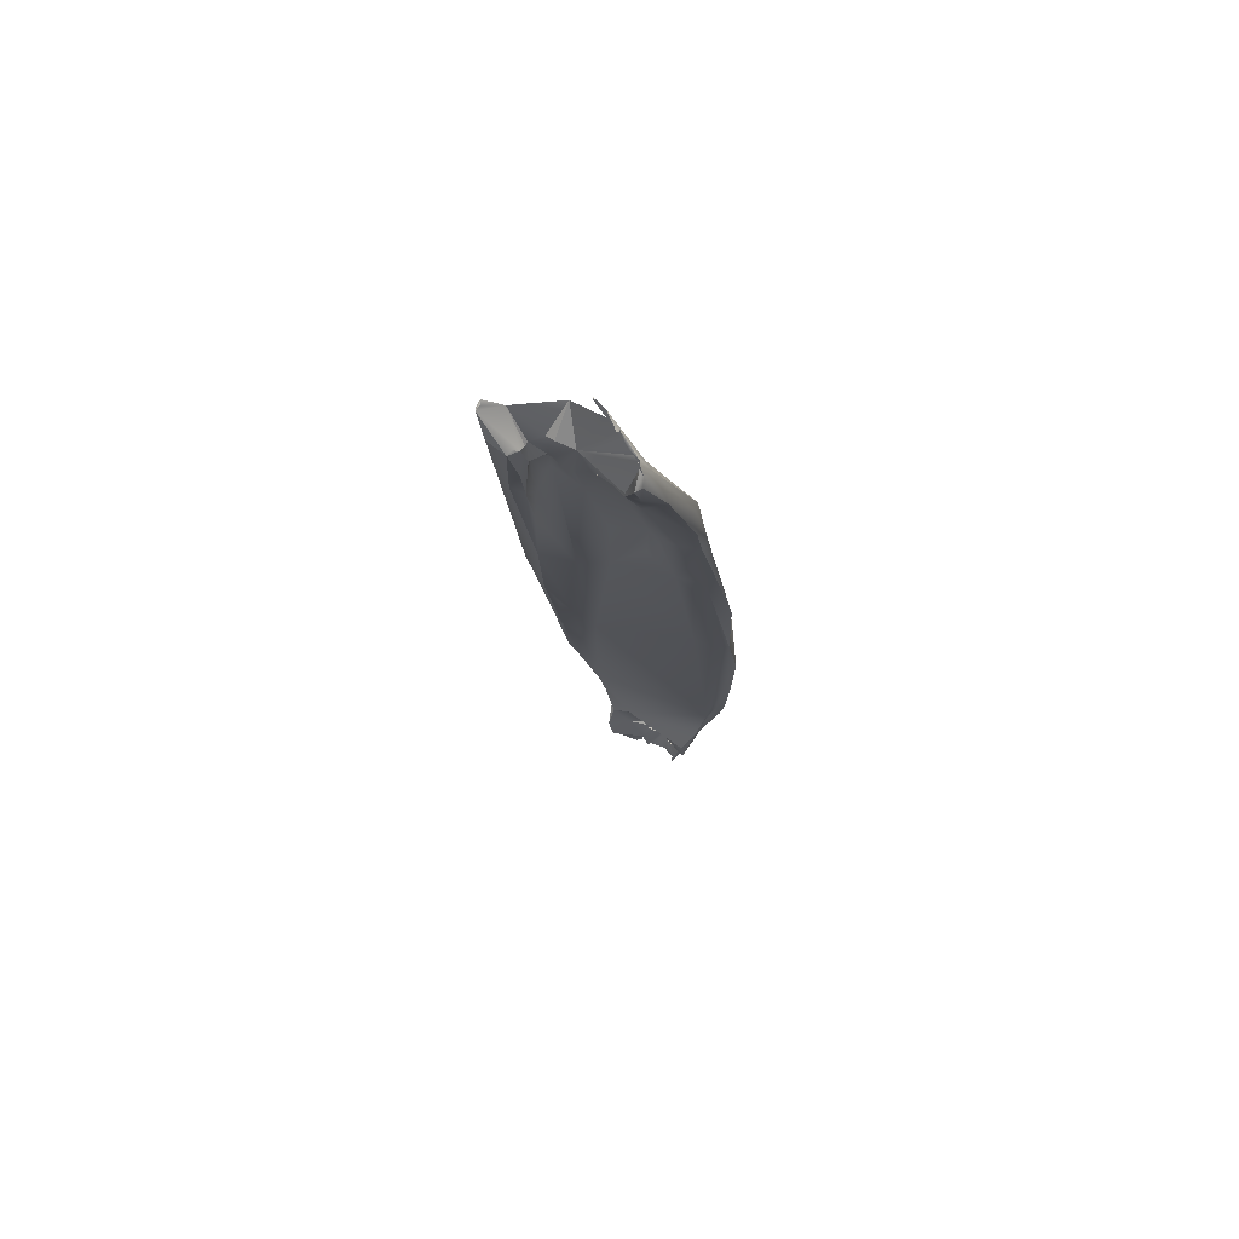
<metadata>
{"format":"obj","ext":"obj","renderer":"f3d","projection":"perspective","resolution":1024,"background":"white","views":[{"elev":60.5,"azim":158.1,"up":"+Z"}]}
</metadata>
<code>
v 238 -136.5 791.2
v 238.2 -137.2 792.9
v 238 -137.4 793
v 237.9 -137.3 793.1
v 237.8 -137.5 793.3
v 237.2 -135.7 790.5
v 236.9 -135.8 790.6
v 236.7 -137.4 784.8
v 236.3 -136.5 787
v 236.9 -137.8 792
v 236.6 -137.3 792.4
v 235.9 -136.2 788.5
v 235 -135.8 790.1
v 236.4 -135.8 790.3
v 236.1 -136.1 790.2
v 235.9 -136.2 790.4
v 235.1 -135.7 791
v 234.8 -135.2 791.1
v 232.4 -130.6 791.6
v 236.8 -139.9 786
v 235.7 -137.9 782.9
v 235.6 -137.3 786.1
v 235.5 -136.9 787.6
v 234.3 -137 786.9
v 234.8 -136.5 788.2
v 234.4 -136.4 787.8
v 233.9 -134.5 790.8
v 233.7 -136 793
v 232.3 -133.7 788
v 232.6 -133.9 788.4
v 233 -134.6 794.7
v 232.9 -134.3 794.5
v 232.7 -134 794.4
v 233 -134.6 794.7
v 232.9 -134.5 794.5
v 232.9 -134.6 794.7
v 232.9 -134.5 794.7
v 232.6 -131.4 790.2
v 232.5 -131.5 790.4
v 232.8 -132.7 789.7
v 232.2 -132.2 793.5
v 232.4 -132.8 793.8
v 232.2 -132.4 793.8
v 232.2 -132.9 793.6
v 231.9 -132.3 793
v 232.3 -132.7 794
v 232.3 -132.7 794.2
v 232.6 -133.7 794
v 232.3 -132.8 794.2
v 232.3 -132.7 794
v 232.3 -132.7 794
v 232.3 -132.8 794.2
v 232.6 -133.8 794.5
v 231.7 -131.5 789.2
v 231.8 -131.3 792.4
v 231.9 -130.8 791.5
v 231.7 -131 792.1
v 231.9 -131.6 793
v 232 -131.8 793
v 231.8 -131.4 792.6
v 231.8 -131.4 792.8
v 231.9 -131.6 792.9
v 231.9 -131.6 793
v 231.8 -131.4 792.6
v 231.8 -131.4 792.8
v 231.8 -131.4 793
v 231.9 -131.9 792.9
v 234.8 -139.2 778.3
v 235.2 -138.4 781.6
v 234.8 -138.7 781.5
v 235.1 -140.1 786.1
v 234.6 -138.1 784.3
v 234 -138.1 784.5
v 234.3 -137.8 786.1
v 234.2 -137.6 786.2
v 233.8 -137.3 785.4
v 233.4 -136.6 785.8
v 233.3 -136.3 785.9
v 232.9 -135.4 787.1
v 231 -132.9 786
v 230.6 -132.4 789.9
v 232.4 -137.7 782
v 229.8 -132.1 786.9
v 234.3 -140.8 771.5
v 230.9 -137.8 777
v 229.7 -135.1 780
v 229.1 -134.8 779
v 228.5 -133.8 779.5
v 227.8 -132.9 781.6
v 228.2 -132.7 783.6
v 227.8 -133.2 783.5
v 233.1 -143.5 762.7
v 234.4 -142.9 768.3
v 234.1 -144.1 769.9
v 229 -135.9 775.3
v 229.3 -136.1 776
v 228.8 -135.2 777.4
v 227.4 -134.4 775.6
v 227.1 -133.6 778.5
v 226.8 -133.5 779.2
v 227 -133.5 780.8
v 227.4 -133.8 783.2
v 231.7 -141.3 768.1
v 230 -140 769
v 226.6 -135.4 770.8
v 227.8 -135.3 773.3
v 226.2 -134.7 772.4
v 226.3 -133.9 775.8
v 226.1 -134 776.4
v 232 -146.4 758.1
v 232.3 -146.1 759.5
v 232 -146.5 760.2
v 231.8 -144.6 758.1
v 232.7 -145.4 760.2
v 232.8 -145.5 761.9
v 232 -145.9 763.9
v 231.8 -146 763.7
v 231.7 -146.1 764.4
v 231.2 -145.9 766.4
v 225.1 -136.6 773.2
v 231.7 -145.9 754.2
v 231.4 -146.1 752.9
v 231.4 -145.8 753.8
v 231.3 -146.4 752.2
v 230.9 -146.3 751.8
v 231.5 -146.8 759.1
v 231.3 -146.8 759.9
v 230.7 -145.3 755.2
v 230.4 -146.7 761.9
v 230.4 -148.1 753.5
v 229.7 -146.6 749.4
v 229.7 -147.7 756.7
v 229.4 -147.6 756.9
v 230.5 -147.5 758.6
v 225 -138.3 759
v 223.3 -136.5 764.4
v 229.4 -147.6 744.6
v 230.4 -147.6 747.2
v 230.2 -147.5 746.5
v 229.9 -148.2 745.9
v 229.4 -148.4 752.1
v 228.9 -145.6 751.3
v 223.5 -138.1 757.2
v 223.2 -137.8 757.7
v 222.6 -137.7 757.4
v 222.5 -138.2 760.7
v 229.4 -148.3 743.4
v 229 -148.8 743.9
v 227.3 -148 736.5
v 227.7 -148.4 738
v 226.9 -148.9 740.2
v 227.2 -146.8 731.2
v 227.5 -147 732.8
v 227.2 -147.2 732.5
v 226.9 -147.3 734.1
v 227.9 -147.8 739.6
v 226.2 -146.1 735.5
v 226.7 -148.2 751.6
v 221.6 -139 750.7
v 221.3 -138.9 751.8
v 225.5 -146.1 730
v 225.4 -146.2 730
v 226.7 -146.8 730.8
v 225.9 -146.6 732.8
v 226.8 -147.9 734.8
v 225.1 -148.3 739.8
v 225.2 -145.9 730.5
v 225 -145.8 730.3
v 224.7 -145.9 730.6
v 224.7 -145.6 729.7
v 224.6 -145.5 730.1
v 224.3 -145.4 730
v 225.1 -145.8 731.1
v 224.9 -145.9 730.9
v 224.6 -145.8 732.1
v 224.4 -146 732.1
v 224.4 -145.7 731.9
v 224.4 -145.7 732.1
v 224.5 -145.8 732.3
v 224.4 -145.8 732.3
v 224.6 -145.9 733.9
v 223.6 -143.7 729.9
v 223.5 -143.6 730.3
v 223.2 -142.8 732.5
v 223 -142.8 732.3
v 223.6 -142.3 733.5
v 224.5 -143.5 735.2
v 224.3 -143.5 736.4
v 223.4 -142.1 733.4
v 223.7 -141.9 735.3
v 222.7 -141.5 737.6
v 222.1 -145 746.2
v 223.2 -144.5 752.4
v 222 -141 741.1
v 221.6 -141.2 740.3
v 222.3 -140.8 741.6
v 221.7 -140.6 742.9
v 221.1 -140.3 743.3
v 220.9 -140.6 744.2
v 221.3 -139.9 745.7
v 221.1 -139.9 746.1
v 224.2 -145.2 730
v 223.9 -145 730.2
v 224.4 -146 732.1
v 224.1 -145.7 731.1
v 223.7 -145.6 731.9
v 224.3 -146.1 732.4
v 224.2 -145.7 732.5
v 224.1 -146 732.6
v 224.5 -147.1 733.7
v 223.7 -144.4 730.5
v 223.6 -144.2 730.2
v 223.6 -143.8 729.8
v 223.5 -143.7 729.6
v 223.5 -143.7 729.8
v 223.5 -143.6 729.9
v 223.5 -143.8 730.1
v 223.4 -143.6 730.1
v 223.4 -143.5 730.1
v 223.6 -144.4 729.9
v 223.7 -144.6 730.2
v 223.5 -144.1 730
v 223.3 -144.2 730.4
v 223.2 -143.8 730.4
v 223.8 -145.3 731.8
v 223.7 -145.1 731.6
v 223.4 -144.9 732.1
v 223.4 -144.5 731.1
v 223.5 -144.5 731.3
v 223.4 -144.5 731.3
v 223.4 -144.3 731.3
v 223.6 -145.4 732
v 223.5 -144.9 730.8
v 223.3 -145 731.4
v 223.3 -144.4 730.9
v 223.3 -144.5 731.1
v 223.1 -144.3 731.3
v 223.1 -144.5 731.5
v 223.1 -143.4 731.8
v 221.4 -144.7 740.6
v 220.8 -142.7 737.7
v 221.2 -143.9 740.5
v 221.1 -143.6 741.4
v 221.3 -143.9 744.2
v 221 -141.4 740.1
v 221 -143.1 743.7
v 238 -136.5 791.2
v 238.2 -137.2 792.9
v 238.2 -137.2 792.9
v 238.2 -137.2 792.9
v 238.2 -137.2 792.9
v 238 -137.4 793
v 237.9 -137.3 793.1
v 237.8 -137.5 793.3
v 237.8 -137.5 793.3
v 237.8 -137.5 793.3
v 237.8 -137.5 793.3
v 237.2 -135.7 790.5
v 237.2 -135.7 790.5
v 237.2 -135.7 790.5
v 237.2 -135.7 790.5
v 236.7 -137.4 784.8
v 236.3 -136.5 787
v 236.6 -137.3 792.4
v 236.6 -137.3 792.4
v 236.6 -137.3 792.4
v 235.9 -136.2 788.5
v 235.9 -136.2 788.5
v 235.9 -136.2 788.5
v 236.4 -135.8 790.3
v 236.4 -135.8 790.3
v 236.4 -135.8 790.3
v 236.1 -136.1 790.2
v 236.1 -136.1 790.2
v 235.9 -136.2 790.4
v 235.9 -136.2 790.4
v 235.1 -135.7 791
v 235.1 -135.7 791
v 234.8 -135.2 791.1
v 234.8 -135.2 791.1
v 232.4 -130.6 791.6
v 232.4 -130.6 791.6
v 232.4 -130.6 791.6
v 236.8 -139.9 786
v 235.7 -137.9 782.9
v 235.7 -137.9 782.9
v 234.8 -136.5 788.2
v 234.8 -136.5 788.2
v 233.9 -134.5 790.8
v 233.9 -134.5 790.8
v 233.9 -134.5 790.8
v 233.9 -134.5 790.8
v 233.7 -136 793
v 233.7 -136 793
v 233.7 -136 793
v 233.7 -136 793
v 233 -134.6 794.7
v 233 -134.6 794.7
v 232.9 -134.3 794.5
v 233 -134.6 794.7
v 233 -134.6 794.7
v 232.9 -134.5 794.5
v 232.9 -134.5 794.5
v 232.9 -134.5 794.5
v 232.9 -134.6 794.7
v 232.9 -134.6 794.7
v 232.9 -134.5 794.7
v 232.9 -134.5 794.7
v 232.9 -134.5 794.7
v 232.9 -134.5 794.7
v 232.9 -134.5 794.7
v 232.6 -131.4 790.2
v 232.6 -131.4 790.2
v 232.5 -131.5 790.4
v 232.8 -132.7 789.7
v 232.2 -132.2 793.5
v 232.2 -132.2 793.5
v 232.4 -132.8 793.8
v 232.4 -132.8 793.8
v 232.4 -132.8 793.8
v 232.2 -132.4 793.8
v 232.2 -132.9 793.6
v 232.2 -132.9 793.6
v 232.2 -132.9 793.6
v 232.3 -132.7 794
v 232.3 -132.7 794
v 232.3 -132.7 794
v 232.3 -132.7 794.2
v 232.3 -132.7 794.2
v 232.3 -132.7 794.2
v 232.6 -133.7 794
v 232.3 -132.8 794.2
v 232.3 -132.8 794.2
v 232.3 -132.8 794.2
v 232.3 -132.7 794
v 232.3 -132.7 794
v 232.3 -132.7 794
v 232.3 -132.7 794
v 232.3 -132.7 794
v 232.3 -132.8 794.2
v 232.3 -132.8 794.2
v 232.6 -133.8 794.5
v 231.8 -131.3 792.4
v 231.8 -131.3 792.4
v 231.8 -131.3 792.4
v 231.8 -131.3 792.4
v 231.9 -130.8 791.5
v 231.7 -131 792.1
v 231.9 -131.6 793
v 231.9 -131.6 793
v 231.9 -131.6 793
v 232 -131.8 793
v 232 -131.8 793
v 232 -131.8 793
v 231.8 -131.4 792.6
v 231.8 -131.4 792.6
v 231.8 -131.4 792.8
v 231.8 -131.4 792.8
v 231.9 -131.6 792.9
v 231.9 -131.6 792.9
v 231.9 -131.6 793
v 231.9 -131.6 793
v 231.9 -131.6 793
v 231.9 -131.6 793
v 231.9 -131.6 793
v 231.8 -131.4 792.6
v 231.8 -131.4 792.6
v 231.8 -131.4 792.6
v 231.8 -131.4 792.6
v 231.8 -131.4 792.8
v 231.8 -131.4 792.8
v 231.8 -131.4 793
v 231.8 -131.4 793
v 231.8 -131.4 793
v 231.9 -131.9 792.9
v 231.9 -131.9 792.9
v 231.9 -131.9 792.9
v 235.1 -140.1 786.1
v 234 -138.1 784.5
v 234.3 -137.8 786.1
v 230.6 -132.4 789.9
v 230.6 -132.4 789.9
v 230.6 -132.4 789.9
v 229.8 -132.1 786.9
v 234.3 -140.8 771.5
v 227.8 -132.9 781.6
v 233.1 -143.5 762.7
v 234.1 -144.1 769.9
v 227.1 -133.6 778.5
v 227.4 -133.8 783.2
v 226.3 -133.9 775.8
v 226.1 -134 776.4
v 231.2 -145.9 766.4
v 231.2 -145.9 766.4
v 230.5 -147.5 758.6
v 223.3 -136.5 764.4
v 223.3 -136.5 764.4
v 230.2 -147.5 746.5
v 222.6 -137.7 757.4
v 222.6 -137.7 757.4
v 229.4 -148.3 743.4
v 229.4 -148.3 743.4
v 227.3 -148 736.5
v 227.7 -148.4 738
v 227.7 -148.4 738
v 227.2 -146.8 731.2
v 227.2 -146.8 731.2
v 227.2 -146.8 731.2
v 227.5 -147 732.8
v 227.5 -147 732.8
v 227.2 -147.2 732.5
v 226.9 -147.3 734.1
v 226.9 -147.3 734.1
v 226.9 -147.3 734.1
v 226.2 -146.1 735.5
v 221.3 -138.9 751.8
v 221.3 -138.9 751.8
v 225.5 -146.1 730
v 225.5 -146.1 730
v 225.5 -146.1 730
v 225.4 -146.2 730
v 225.4 -146.2 730
v 226.7 -146.8 730.8
v 226.7 -146.8 730.8
v 225.9 -146.6 732.8
v 226.8 -147.9 734.8
v 226.8 -147.9 734.8
v 226.8 -147.9 734.8
v 226.8 -147.9 734.8
v 225.2 -145.9 730.5
v 225.2 -145.9 730.5
v 225.2 -145.9 730.5
v 225.2 -145.9 730.5
v 225 -145.8 730.3
v 225 -145.8 730.3
v 224.7 -145.6 729.7
v 224.7 -145.6 729.7
v 224.6 -145.5 730.1
v 224.6 -145.5 730.1
v 224.6 -145.5 730.1
v 224.3 -145.4 730
v 224.3 -145.4 730
v 225.1 -145.8 731.1
v 225.1 -145.8 731.1
v 225.1 -145.8 731.1
v 224.9 -145.9 730.9
v 224.9 -145.9 730.9
v 224.9 -145.9 730.9
v 224.9 -145.9 730.9
v 224.6 -145.8 732.1
v 224.6 -145.8 732.1
v 224.4 -146 732.1
v 224.4 -146 732.1
v 224.4 -146 732.1
v 224.4 -146 732.1
v 224.4 -146 732.1
v 224.4 -146 732.1
v 224.4 -146 732.1
v 224.4 -145.7 731.9
v 224.4 -145.7 731.9
v 224.4 -145.7 731.9
v 224.4 -145.7 731.9
v 224.4 -145.7 731.9
v 224.4 -145.7 731.9
v 224.4 -145.7 731.9
v 224.4 -145.7 732.1
v 224.4 -145.7 732.1
v 224.4 -145.7 732.1
v 224.5 -145.8 732.3
v 224.5 -145.8 732.3
v 224.4 -145.8 732.3
v 224.4 -145.8 732.3
v 224.4 -145.8 732.3
v 224.4 -145.8 732.3
v 224.4 -145.8 732.3
v 224.4 -145.8 732.3
v 223.6 -143.7 729.9
v 223.6 -143.7 729.9
v 223.5 -143.6 730.3
v 223.5 -143.6 730.3
v 223.5 -143.6 730.3
v 223.2 -142.8 732.5
v 223.2 -142.8 732.5
v 223.2 -142.8 732.5
v 223 -142.8 732.3
v 223 -142.8 732.3
v 224.5 -143.5 735.2
v 224.5 -143.5 735.2
v 223.4 -142.1 733.4
v 223.4 -142.1 733.4
v 223.7 -141.9 735.3
v 223.7 -141.9 735.3
v 223.7 -141.9 735.3
v 222.7 -141.5 737.6
v 222.7 -141.5 737.6
v 221.1 -140.3 743.3
v 221.1 -139.9 746.1
v 224.2 -145.2 730
v 224.2 -145.2 730
v 224.4 -146 732.1
v 224.4 -146 732.1
v 224.4 -146 732.1
v 224.1 -145.7 731.1
v 224.1 -145.7 731.1
v 224.1 -145.7 731.1
v 224.1 -145.7 731.1
v 224.1 -145.7 731.1
v 223.7 -145.6 731.9
v 223.7 -145.6 731.9
v 223.7 -145.6 731.9
v 223.7 -145.6 731.9
v 223.7 -145.6 731.9
v 224.2 -145.7 732.5
v 224.2 -145.7 732.5
v 224.2 -145.7 732.5
v 224.2 -145.7 732.5
v 224.2 -145.7 732.5
v 224.2 -145.7 732.5
v 224.1 -146 732.6
v 224.1 -146 732.6
v 224.1 -146 732.6
v 224.1 -146 732.6
v 224.1 -146 732.6
v 224.1 -146 732.6
v 224.5 -147.1 733.7
v 224.5 -147.1 733.7
v 224.5 -147.1 733.7
v 224.5 -147.1 733.7
v 224.5 -147.1 733.7
v 224.5 -147.1 733.7
v 223.7 -144.4 730.5
v 223.6 -143.8 729.8
v 223.5 -143.7 729.6
v 223.5 -143.7 729.6
v 223.5 -143.7 729.6
v 223.5 -143.7 729.8
v 223.5 -143.6 729.9
v 223.5 -143.8 730.1
v 223.5 -143.8 730.1
v 223.5 -143.8 730.1
v 223.5 -143.8 730.1
v 223.5 -143.8 730.1
v 223.4 -143.6 730.1
v 223.4 -143.6 730.1
v 223.4 -143.5 730.1
v 223.4 -143.5 730.1
v 223.4 -143.5 730.1
v 223.6 -144.4 729.9
v 223.7 -144.6 730.2
v 223.7 -144.6 730.2
v 223.5 -144.1 730
v 223.5 -144.1 730
v 223.2 -143.8 730.4
v 223.2 -143.8 730.4
v 223.2 -143.8 730.4
v 223.2 -143.8 730.4
v 223.8 -145.3 731.8
v 223.8 -145.3 731.8
v 223.8 -145.3 731.8
v 223.8 -145.3 731.8
v 223.8 -145.3 731.8
v 223.7 -145.1 731.6
v 223.7 -145.1 731.6
v 223.7 -145.1 731.6
v 223.7 -145.1 731.6
v 223.4 -144.9 732.1
v 223.4 -144.9 732.1
v 223.4 -144.9 732.1
v 223.4 -144.9 732.1
v 223.4 -144.5 731.1
v 223.4 -144.5 731.1
v 223.4 -144.5 731.1
v 223.4 -144.5 731.1
v 223.5 -144.5 731.3
v 223.5 -144.5 731.3
v 223.5 -144.5 731.3
v 223.5 -144.5 731.3
v 223.4 -144.5 731.3
v 223.4 -144.5 731.3
v 223.4 -144.5 731.3
v 223.4 -144.5 731.3
v 223.4 -144.5 731.3
v 223.4 -144.5 731.3
v 223.4 -144.3 731.3
v 223.4 -144.3 731.3
v 223.6 -145.4 732
v 223.6 -145.4 732
v 223.6 -145.4 732
v 223.6 -145.4 732
v 223.6 -145.4 732
v 223.6 -145.4 732
v 223.5 -144.9 730.8
v 223.5 -144.9 730.8
v 223.3 -145 731.4
v 223.3 -145 731.4
v 223.3 -145 731.4
v 223.3 -145 731.4
v 223.3 -145 731.4
v 223.3 -145 731.4
v 223.3 -144.4 730.9
v 223.3 -144.4 730.9
v 223.3 -144.5 731.1
v 223.3 -144.5 731.1
v 223.3 -144.5 731.1
v 223.3 -144.5 731.1
v 223.3 -144.5 731.1
v 223.1 -144.5 731.5
v 223.1 -144.5 731.5
v 223.1 -143.4 731.8
v 223.1 -143.4 731.8
v 223.1 -143.4 731.8
v 223.1 -143.4 731.8
v 221.4 -144.7 740.6
v 221.4 -144.7 740.6
v 220.8 -142.7 737.7
v 220.8 -142.7 737.7
v 220.8 -142.7 737.7
v 220.8 -142.7 737.7
v 220.8 -142.7 737.7
v 221 -141.4 740.1
g grp1
f 1 6 2
f 93 247 248
f 5 3 249
f 11 4 250
f 248 252 20
f 252 254 20
f 93 248 20
f 10 255 264
f 251 253 256
f 11 257 4
f 258 7 250
f 14 7 258
f 21 9 8
f 247 262 259
f 9 260 8
f 22 23 12
f 255 10 284
f 10 264 71
f 71 264 28
f 284 10 378
f 285 267 263
f 263 270 261
f 267 270 263
f 271 268 15
f 25 16 268
f 13 275 287
f 7 272 250
f 272 11 250
f 273 11 272
f 268 16 15
f 274 276 265
f 17 266 275
f 275 13 17
f 293 266 17
f 18 277 13
f 279 294 278
f 18 13 27
f 295 280 289
f 93 20 94
f 84 21 8
f 68 21 84
f 70 22 286
f 70 23 22
f 72 23 70
f 74 23 72
f 12 286 22
f 288 269 23
f 74 288 23
f 26 24 76
f 26 27 287
f 24 26 287
f 27 13 287
f 296 290 48
f 30 40 79
f 40 30 29
f 27 79 315
f 28 331 81
f 35 31 34
f 37 297 32
f 31 35 299
f 48 33 35
f 35 33 299
f 299 33 307
f 33 53 307
f 36 302 300
f 301 298 305
f 308 303 306
f 305 298 309
f 304 310 381
f 35 382 48
f 311 342 383
f 19 39 38
f 315 38 39
f 39 27 315
f 42 290 41
f 42 41 46
f 51 46 41
f 42 48 290
f 44 318 50
f 322 342 319
f 320 325 335
f 338 43 336
f 43 323 336
f 41 66 321
f 372 323 43
f 321 51 41
f 41 290 59
f 352 45 322
f 383 342 322
f 45 383 322
f 352 67 45
f 45 67 383
f 326 47 49
f 332 328 52
f 51 329 46
f 48 53 33
f 48 42 53
f 333 337 327
f 340 336 334
f 340 338 336
f 330 339 341
f 312 54 281
f 55 39 19
f 54 56 282
f 347 57 283
f 283 57 343
f 314 344 60
f 291 314 60
f 345 348 64
f 62 58 63
f 361 41 59
f 362 349 316
f 60 373 61
f 344 373 60
f 357 350 359
f 61 373 351
f 317 351 373
f 353 292 375
f 376 291 60
f 354 324 363
f 366 358 65
f 366 355 358
f 356 367 377
f 360 65 358
f 360 364 65
f 365 372 370
f 372 365 323
f 346 368 371
f 374 346 371
f 262 247 93
f 388 284 378
f 70 69 68
f 69 286 68
f 70 286 69
f 72 70 73
f 74 72 73
f 76 75 379
f 379 75 380
f 380 75 287
f 76 24 75
f 75 24 287
f 27 26 76
f 78 27 77
f 78 77 82
f 78 79 27
f 82 77 76
f 76 77 27
f 82 79 78
f 86 80 29
f 80 40 29
f 40 80 313
f 312 80 54
f 83 383 57
f 383 369 57
f 369 383 67
f 54 384 56
f 57 347 83
f 93 92 385
f 262 93 385
f 379 103 82
f 103 73 70
f 82 76 379
f 82 29 79
f 30 79 29
f 54 80 384
f 90 383 83
f 104 82 103
f 103 70 68
f 85 104 86
f 86 82 85
f 82 86 29
f 86 87 80
f 97 87 86
f 106 87 97
f 106 88 87
f 88 106 98
f 98 99 88
f 80 88 99
f 80 87 88
f 89 384 80
f 99 89 80
f 101 386 100
f 386 90 83
f 90 101 91
f 101 90 386
f 383 90 91
f 128 84 387
f 68 84 103
f 82 104 85
f 104 96 86
f 95 96 104
f 95 86 96
f 86 95 97
f 106 95 104
f 106 97 95
f 28 81 102
f 98 106 107
f 107 99 98
f 28 102 120
f 108 100 389
f 100 386 389
f 109 136 120
f 392 101 100
f 390 101 120
f 109 120 101
f 390 91 101
f 91 390 383
f 94 114 93
f 113 128 387
f 378 119 388
f 84 128 103
f 28 393 71
f 103 142 104
f 106 135 105
f 107 106 105
f 107 391 99
f 108 392 100
f 392 108 396
f 92 93 121
f 110 114 111
f 112 110 111
f 112 114 115
f 94 112 115
f 94 115 114
f 111 114 112
f 116 112 388
f 112 116 127
f 388 118 116
f 127 116 117
f 117 116 118
f 118 127 117
f 119 118 388
f 103 128 142
f 142 135 104
f 106 104 135
f 146 120 136
f 114 138 124
f 124 122 121
f 121 122 123
f 122 125 123
f 123 125 128
f 125 122 124
f 121 93 114
f 92 121 123
f 114 124 121
f 114 110 138
f 134 130 110
f 110 112 126
f 112 127 126
f 134 126 127
f 118 134 127
f 134 110 126
f 134 118 119
f 113 123 128
f 123 113 387
f 133 395 129
f 394 129 395
f 129 394 133
f 193 393 28
f 107 105 135
f 120 193 28
f 130 140 138
f 110 130 138
f 395 141 130
f 128 125 131
f 131 142 128
f 133 132 395
f 395 132 141
f 133 141 132
f 193 120 146
f 107 397 391
f 397 107 145
f 146 136 399
f 137 139 147
f 398 138 401
f 139 137 125
f 137 131 125
f 138 398 124
f 139 125 124
f 401 138 140
f 140 130 148
f 148 130 141
f 141 158 148
f 158 141 133
f 158 133 394
f 158 393 193
f 143 135 196
f 135 143 107
f 143 144 107
f 196 144 143
f 144 196 400
f 400 107 144
f 156 147 150
f 402 140 148
f 404 402 148
f 148 158 151
f 137 147 156
f 131 137 156
f 156 142 131
f 400 196 159
f 160 146 399
f 165 155 149
f 149 405 165
f 151 426 404
f 150 403 156
f 404 148 151
f 173 152 163
f 406 153 154
f 164 409 407
f 409 164 412
f 423 408 411
f 427 410 413
f 428 154 153
f 429 423 411
f 412 181 157
f 403 414 415
f 151 158 166
f 156 403 415
f 415 196 156
f 156 196 142
f 158 193 166
f 187 190 157
f 196 415 188
f 196 135 142
f 198 200 197
f 196 197 159
f 200 159 197
f 146 246 193
f 146 416 246
f 400 159 417
f 426 151 166
f 161 424 210
f 525 162 418
f 419 421 167
f 422 526 430
f 420 173 163
f 164 407 443
f 164 181 412
f 424 426 166
f 170 168 169
f 443 434 436
f 443 436 171
f 169 205 170
f 503 438 437
f 504 172 439
f 202 440 441
f 431 173 420
f 527 174 432
f 444 446 435
f 445 433 447
f 175 443 177
f 443 171 177
f 175 164 443
f 174 527 176
f 448 169 168
f 448 459 169
f 449 452 460
f 175 179 164
f 527 207 176
f 204 206 461
f 500 462 178
f 450 463 453
f 466 180 454
f 467 455 501
f 471 469 456
f 470 451 457
f 232 464 225
f 465 586 468
f 171 557 177
f 468 586 472
f 164 179 473
f 474 209 425
f 181 164 519
f 157 181 187
f 440 202 211
f 214 182 213
f 182 217 213
f 533 216 477
f 219 477 216
f 545 538 478
f 546 183 539
f 183 546 239
f 415 491 188
f 184 487 609
f 185 482 610
f 611 241 485
f 615 483 486
f 492 487 186
f 189 492 186
f 184 189 186
f 487 184 186
f 489 191 493
f 484 616 490
f 494 490 616
f 188 491 495
f 495 196 188
f 192 193 244
f 192 166 193
f 195 194 494
f 494 245 195
f 194 196 494
f 197 195 245
f 197 245 198
f 246 244 193
f 194 197 196
f 195 197 194
f 199 496 620
f 246 416 199
f 198 201 200
f 200 201 159
f 417 159 201
f 496 199 497
f 497 199 416
f 424 166 210
f 442 505 498
f 202 221 211
f 499 203 549
f 233 203 498
f 498 505 233
f 169 459 508
f 169 508 205
f 509 502 208
f 176 207 513
f 458 208 502
f 240 509 208
f 510 558 506
f 513 207 527
f 528 475 514
f 472 586 515
f 516 488 520
f 517 521 613
f 529 522 476
f 523 187 181
f 587 487 518
f 511 614 588
f 530 614 524
f 212 220 222
f 220 531 550
f 171 531 226
f 220 212 531
f 531 212 479
f 531 479 226
f 212 222 479
f 215 534 532
f 540 215 532
f 537 535 536
f 537 218 547
f 537 536 218
f 215 540 543
f 541 480 224
f 542 553 544
f 481 551 554
f 555 617 218
f 218 617 547
f 203 233 549
f 548 223 552
f 548 549 223
f 549 233 235
f 549 235 223
f 556 552 223
f 223 618 556
f 237 223 235
f 237 618 223
f 226 557 171
f 226 479 229
f 229 479 231
f 479 612 231
f 234 559 562
f 594 563 589
f 560 512 590
f 564 227 591
f 587 566 487
f 595 230 228
f 595 228 592
f 593 570 600
f 574 571 578
f 565 575 579
f 564 580 227
f 601 572 236
f 576 584 602
f 577 603 573
f 585 567 604
f 568 581 605
f 566 609 487
f 612 569 231
f 596 507 561
f 233 505 597
f 582 598 238
f 606 237 235
f 583 237 606
f 583 607 237
f 237 608 618
f 608 599 618
f 588 614 599
f 599 614 618
f 614 530 166
f 239 546 619
f 614 166 192
f 614 242 618
f 618 242 243
f 243 246 618
f 242 614 244
f 243 242 244
f 246 243 244
f 192 244 614
f 616 245 494
f 618 199 620
f 199 618 246

</code>
